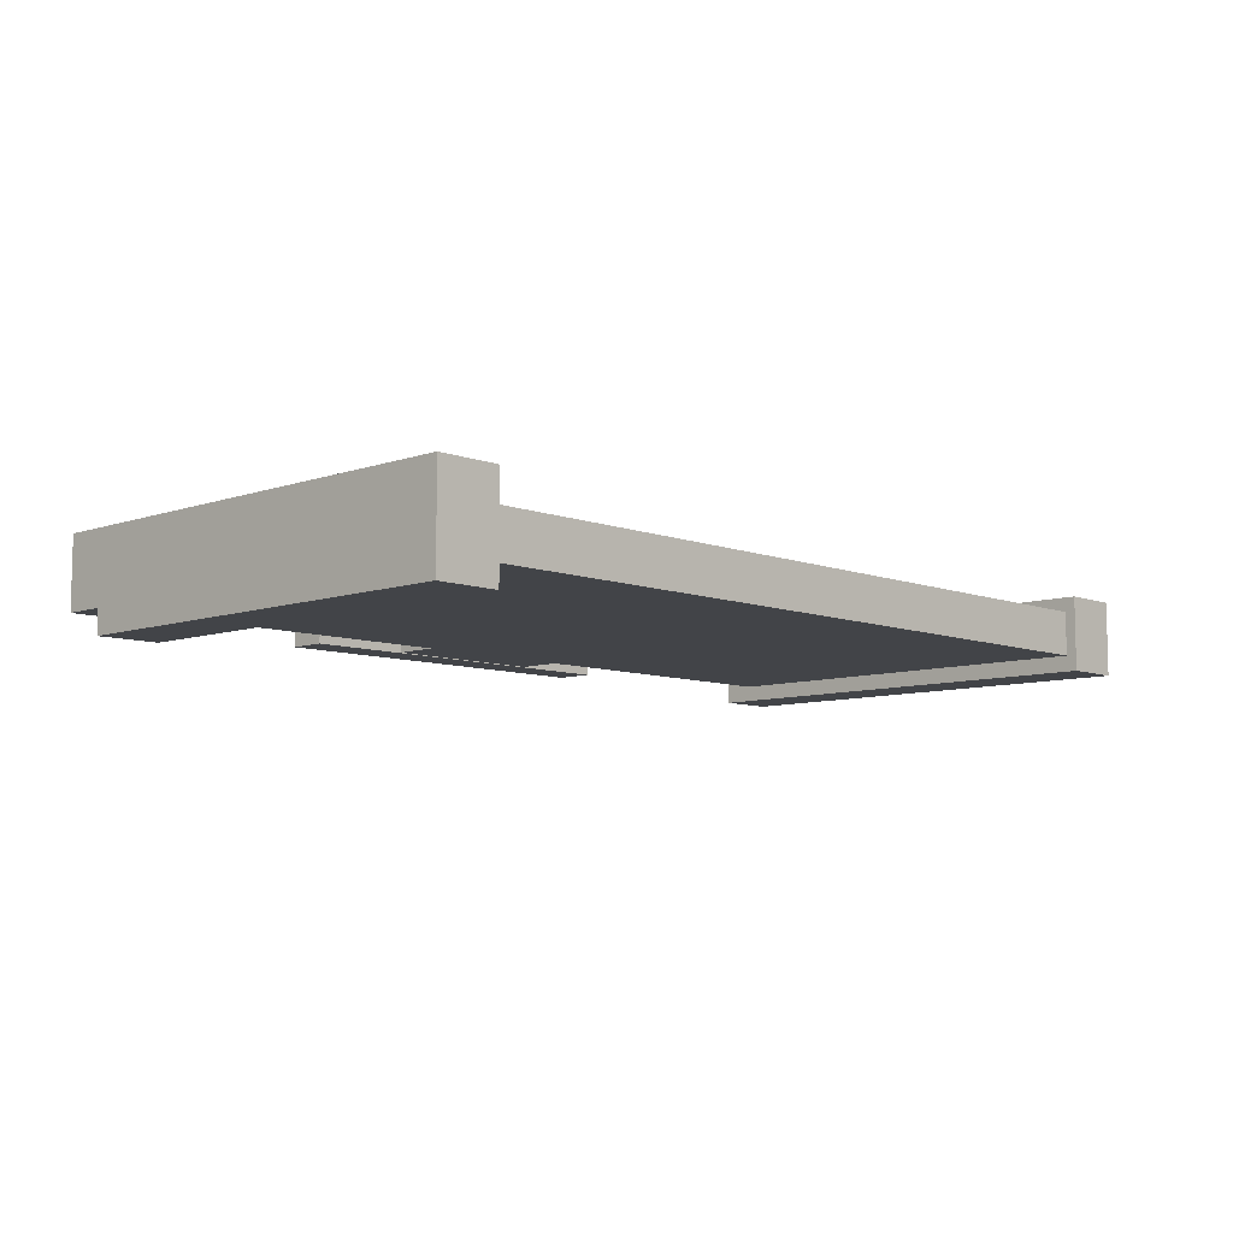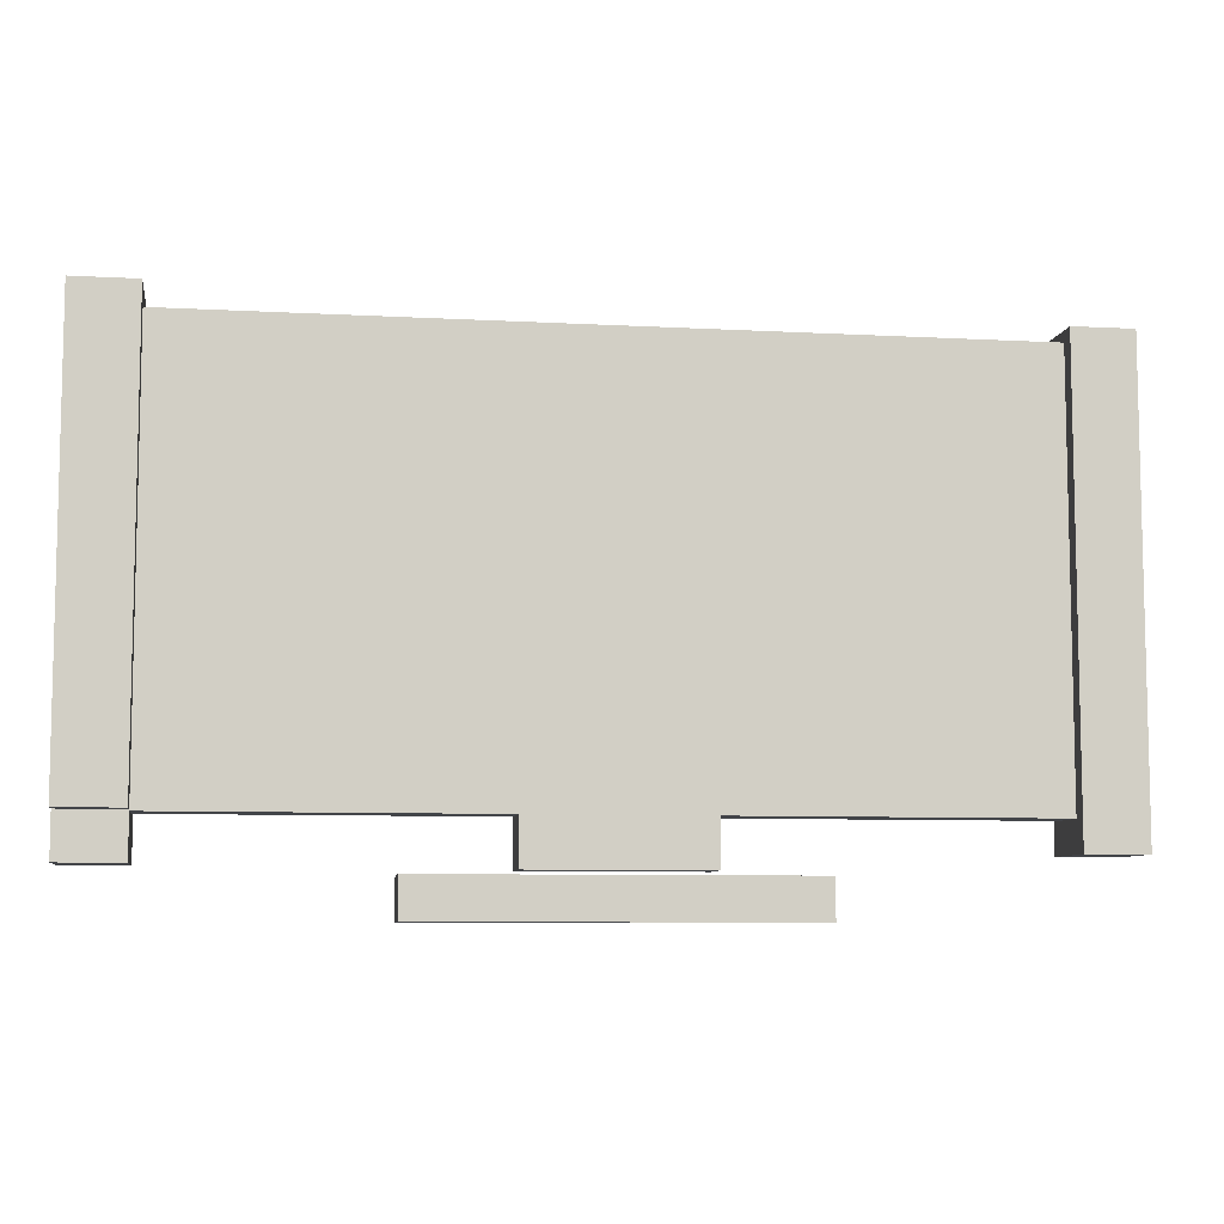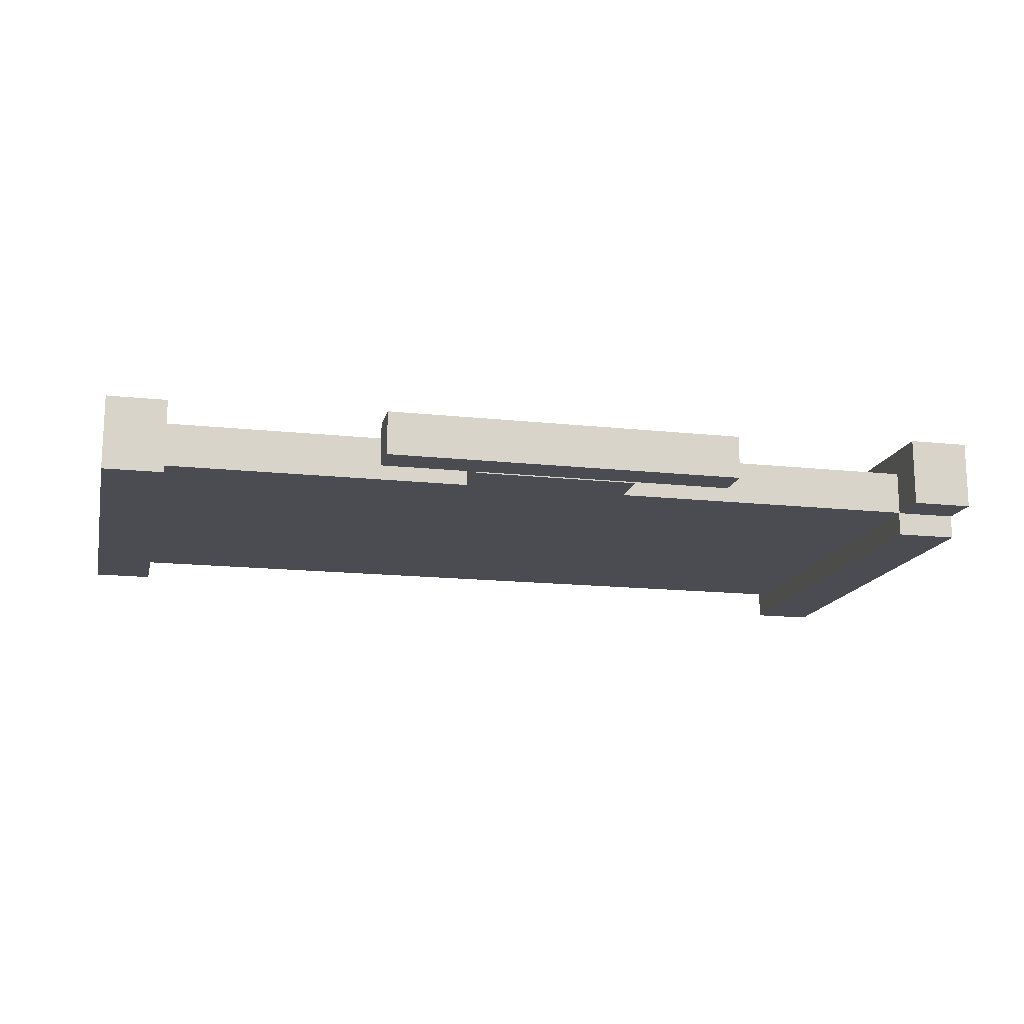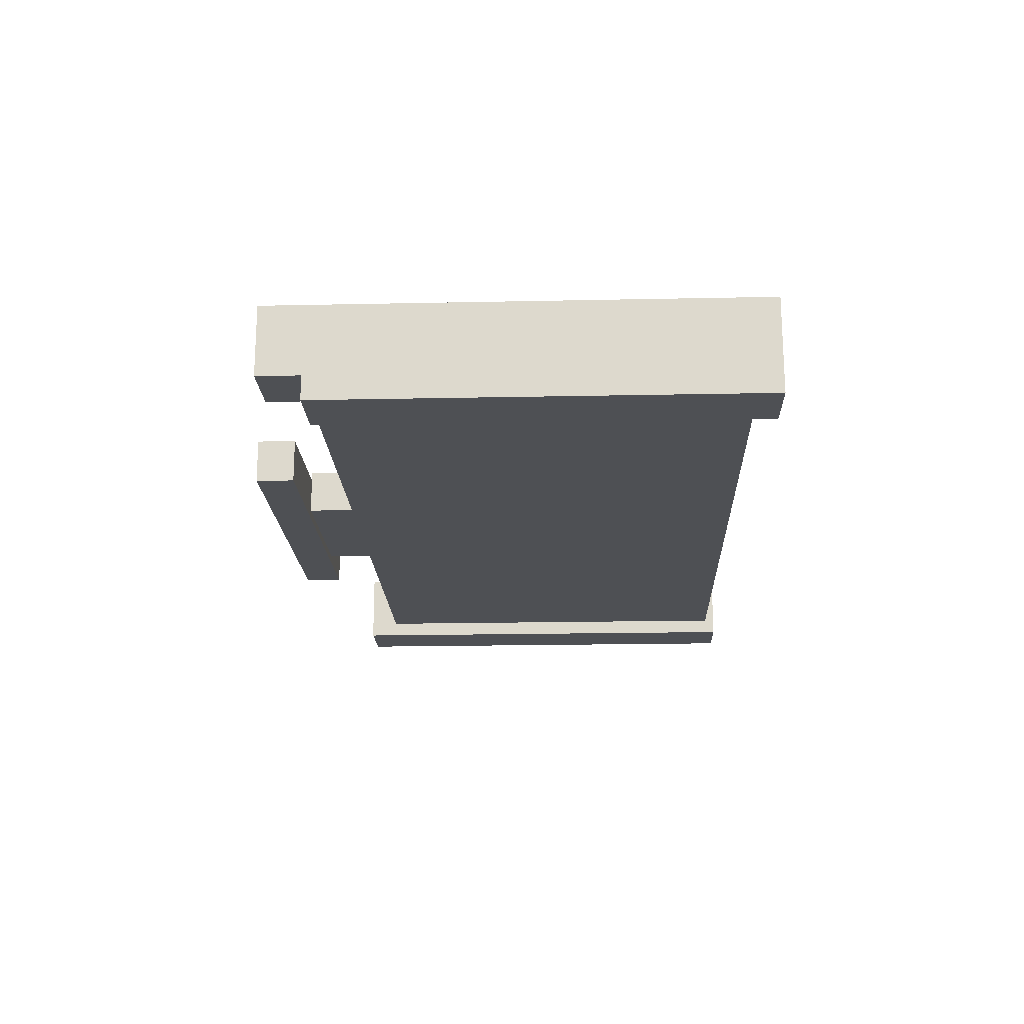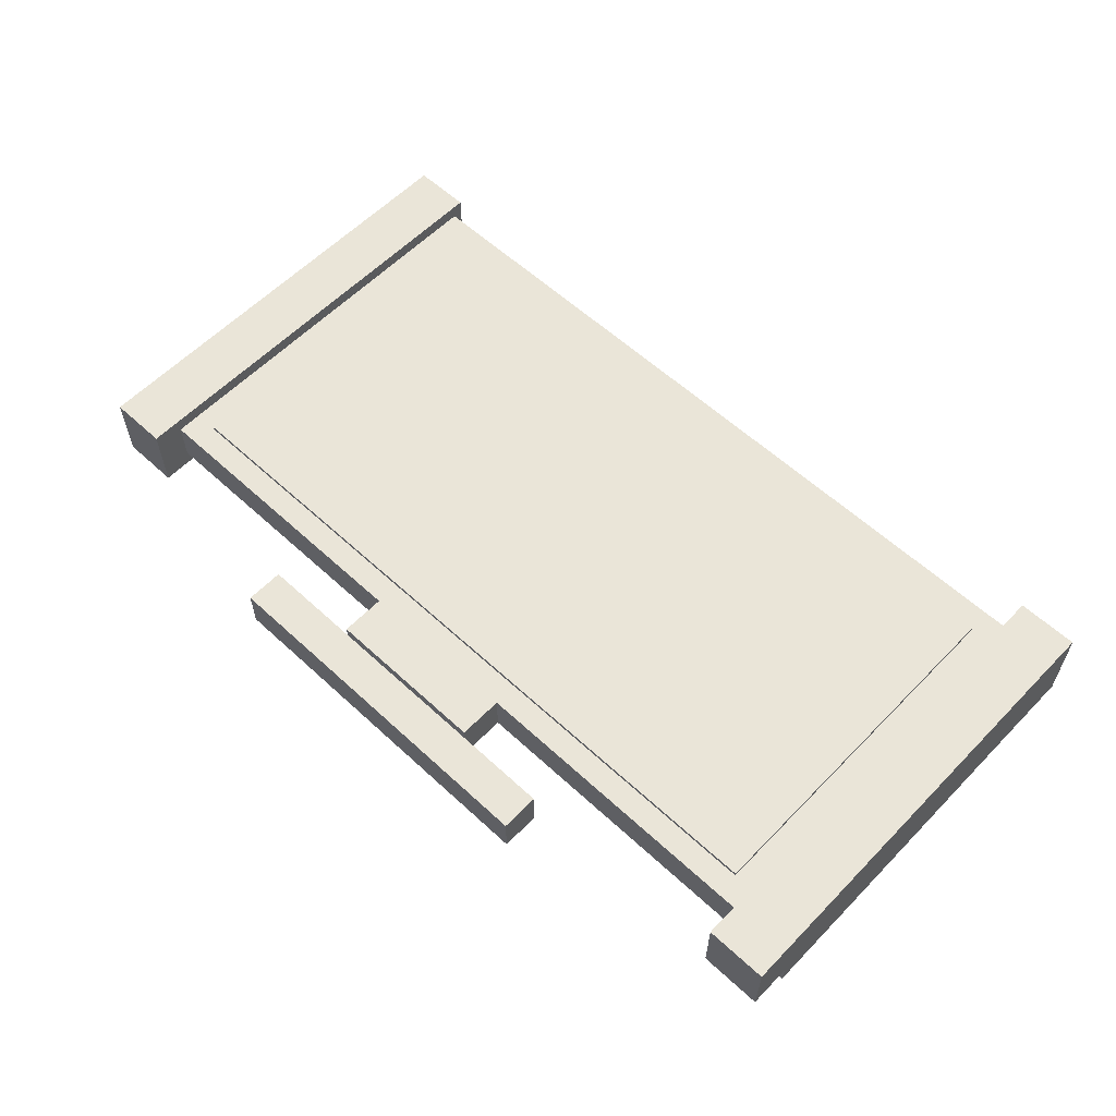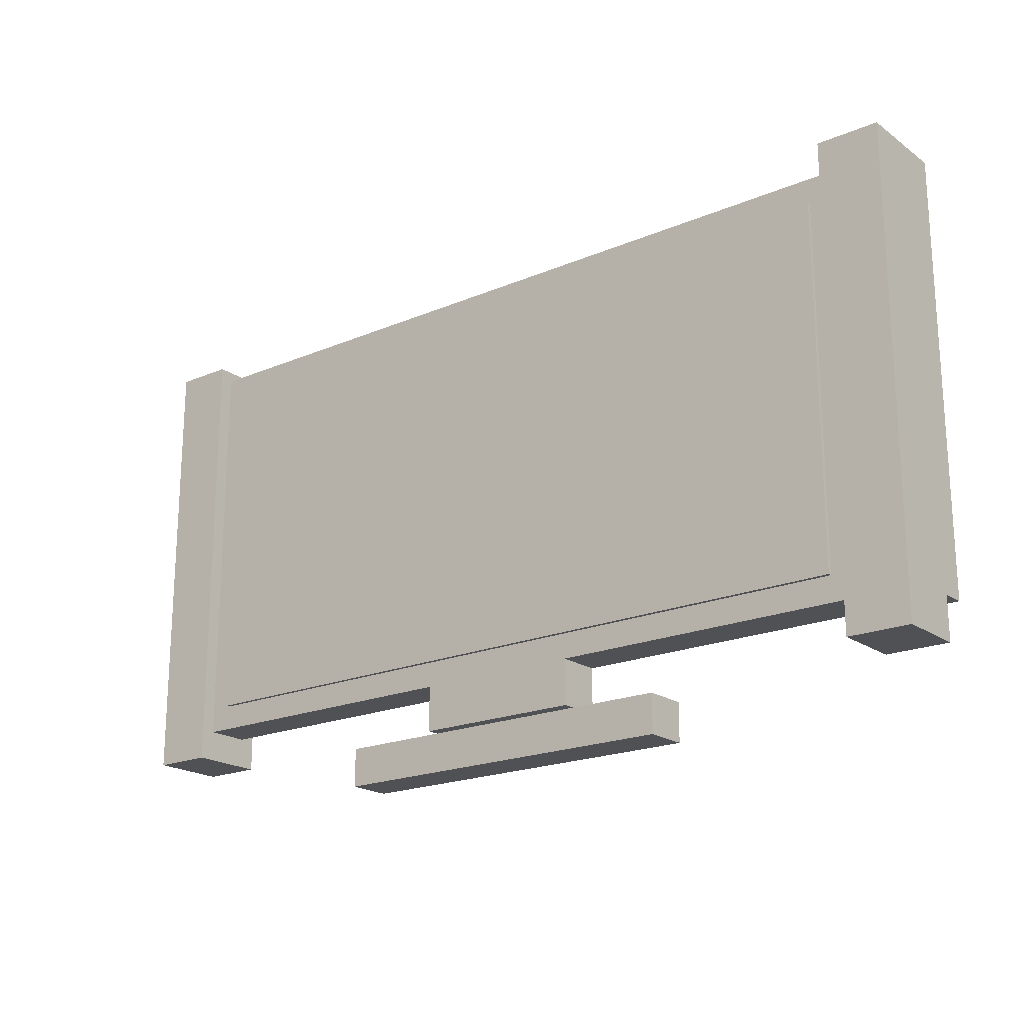
<metadata>
{"format":"obj","ext":"obj","renderer":"f3d","projection":"perspective","resolution":1024,"background":"white","views":[{"elev":-8.1,"azim":133.8,"up":"+Z"},{"elev":-7.8,"azim":171.3,"up":"+Y"},{"elev":-15.4,"azim":-13.0,"up":"+Z"},{"elev":-18.7,"azim":92.3,"up":"+Z"},{"elev":58.7,"azim":43.6,"up":"+Z"},{"elev":-19.9,"azim":38.1,"up":"+Y"}]}
</metadata>
<code>
v 0.4205 0.3059 -0.04519
v 0.4205 -0.1028 -0.02242
v 0.4205 -0.1028 -0.04519
v 0.4205 0.3059 0.04337
v 0.3623 -0.1028 -0.04519
v 0.4205 -0.104 -0.02242
v 0.3623 0.3059 -0.02242
v 0.3623 -0.1028 -0.02242
v 0.3623 0.3059 -0.04519
v 0.4205 -0.1433 0.04337
v 0.4205 -0.1433 -0.02242
v 0.3623 0.3059 0.01933
v 0.3623 -0.104 -0.02242
v 0.3623 0.2894 -0.02242
v 0.3623 0.3059 0.04337
v 0.3623 -0.1433 -0.02242
v 0.3623 -0.1433 0.04337
v 0.3623 0.2894 0.01933
v 0.3623 -0.104 0.01933
v 0.3623 -0.1433 0.01933
v -0.3879 0.2995 -0.02242
v -0.3879 0.2894 0.01933
v -0.3879 0.2894 -0.02242
v -0.3879 -0.104 -0.02242
v -0.3879 0.2995 -0.0376
v -0.3879 -0.104 0.03325
v -0.3879 -0.104 0.01933
v -0.3879 0.2995 0.01933
v -0.3879 -0.104 -0.0376
v -0.3879 0.2995 0.03325
v -0.4449 0.2995 0.03325
v -0.3642 0.2657 0.02313
v -0.09529 -0.08035 0.02313
v 0.3386 0.2657 0.02313
v 0.06411 -0.08035 0.02313
v 0.3386 -0.08035 0.02313
v -0.3879 -0.1104 -0.02242
v -0.3879 -0.1331 -0.0376
v -0.3879 -0.1331 0.03325
v -0.4449 0.2995 -0.0376
v -0.3642 -0.08035 0.02313
v -0.3879 -0.1331 -0.02242
v -0.4449 -0.1331 -0.0376
v -0.4449 -0.1331 0.03325
v 0.06411 -0.104 -0.02242
v -0.09529 -0.1471 -0.02242
v 0.3386 0.2657 0.01933
v 0.06411 -0.104 0.01933
v -0.3642 0.2657 0.01933
v -0.09529 -0.104 -0.02242
v 0.06411 -0.1471 -0.02242
v 0.3386 -0.08035 0.01933
v 0.06411 -0.08035 0.01933
v 0.06411 -0.1471 0.01933
v -0.3642 -0.08035 0.01933
v -0.09529 -0.104 0.01933
v 0.06411 -0.1104 -0.02242
v -0.09529 -0.08035 0.01933
v -0.09529 -0.1471 0.01933
v -0.09529 -0.1104 -0.02242
v 0.1574 -0.1508 -0.02242
v -0.1879 -0.1875 -0.02242
v -0.1879 -0.1508 -0.02242
v 0.1574 -0.1875 -0.02242
v -0.1879 -0.1508 0.01933
v 0.1574 -0.1875 0.01933
v -0.1879 -0.1875 0.01933
v 0.1574 -0.1508 0.01933
g mesh1_mesh1-geometry
f 1 2 3
f 4 2 1
f 2 5 3
f 5 1 3
f 4 6 2
f 1 7 4
f 5 2 8
f 1 5 9
f 10 6 4
f 11 2 6
f 7 1 9
f 4 7 12
f 2 13 8
f 14 5 8
f 5 14 9
f 6 10 11
f 15 10 4
f 16 2 11
f 9 14 7
f 14 12 7
f 4 12 15
f 13 2 16
f 10 16 11
f 10 15 17
f 12 14 18
f 18 15 12
f 16 19 13
f 16 10 20
f 15 20 17
f 20 10 17
f 19 15 18
f 19 16 20
f 20 15 19
f 21 22 23
f 24 25 23
f 22 26 27
f 22 21 28
f 23 25 21
f 26 24 27
f 25 24 29
f 26 22 30
f 21 31 28
f 30 22 28
f 25 31 21
f 32 33 34
f 34 35 36
f 26 37 24
f 37 29 24
f 38 25 29
f 30 39 26
f 28 31 30
f 31 25 40
f 33 32 41
f 34 33 35
f 39 37 26
f 42 29 37
f 43 25 38
f 29 42 38
f 31 39 30
f 25 43 40
f 43 31 40
f 37 39 42
f 42 43 38
f 39 31 44
f 31 43 44
f 44 42 39
f 43 42 44
g mesh1_mesh1-geometry
f 3 2 1
f 1 2 4
f 3 5 2
f 3 1 5
f 2 6 4
f 4 7 1
f 8 2 5
f 9 5 1
f 4 6 10
f 6 2 11
f 9 1 7
f 12 7 4
f 8 13 2
f 8 5 14
f 9 14 5
f 11 10 6
f 4 10 15
f 11 2 16
f 7 14 9
f 7 12 14
f 15 12 4
f 16 2 13
f 8 14 13
f 8 19 13
f 13 19 8
f 18 8 14
f 14 8 18
f 11 16 10
f 17 15 10
f 18 14 12
f 12 15 18
f 13 19 16
f 13 14 45
f 19 8 18
f 18 8 19
f 13 45 19
f 18 22 14
f 20 10 16
f 17 20 15
f 17 10 20
f 18 15 19
f 20 16 19
f 45 14 46
f 19 47 18
f 48 19 45
f 23 14 22
f 18 49 22
f 19 15 20
f 46 14 50
f 45 46 51
f 47 49 18
f 47 19 52
f 19 48 53
f 48 45 54
f 23 24 14
f 27 23 22
f 22 23 27
f 23 22 21
f 55 22 49
f 50 14 24
f 50 56 46
f 54 46 51
f 51 46 54
f 46 57 51
f 51 57 46
f 51 54 45
f 32 47 49
f 49 47 32
f 52 19 53
f 47 36 52
f 52 36 47
f 53 48 58
f 48 54 56
f 23 27 24
f 24 27 23
f 23 25 24
f 22 55 27
f 27 26 22
f 28 21 22
f 21 25 23
f 55 32 49
f 49 32 55
f 50 24 56
f 59 46 56
f 46 54 59
f 59 54 46
f 57 46 60
f 60 46 57
f 47 32 34
f 34 32 47
f 36 53 52
f 52 53 36
f 36 47 34
f 34 47 36
f 48 56 58
f 35 58 53
f 53 58 35
f 59 56 54
f 27 56 24
f 27 24 26
f 29 24 25
f 56 27 55
f 30 22 26
f 28 31 21
f 28 22 30
f 21 31 25
f 32 55 41
f 41 55 32
f 34 33 32
f 53 36 35
f 35 36 53
f 36 35 34
f 58 56 55
f 58 35 33
f 33 35 58
f 24 37 26
f 24 29 37
f 29 25 38
f 26 39 30
f 30 31 28
f 40 25 31
f 55 33 41
f 41 33 55
f 41 32 33
f 35 33 34
f 33 55 58
f 58 55 33
f 26 37 39
f 37 29 42
f 38 25 43
f 38 42 29
f 30 39 31
f 40 43 25
f 40 31 43
f 42 39 37
f 38 43 42
f 44 31 39
f 44 43 31
f 39 42 44
f 44 42 43
g mesh1_mesh1-geometry
f 13 14 8
f 45 14 13
f 19 45 13
f 14 22 18
f 46 14 45
f 18 47 19
f 45 19 48
f 22 14 23
f 22 49 18
f 50 14 46
f 51 46 45
f 18 49 47
f 52 19 47
f 53 48 19
f 54 45 48
f 14 24 23
f 49 22 55
f 24 14 50
f 46 56 50
f 45 54 51
f 53 19 52
f 58 48 53
f 56 54 48
f 27 55 22
f 56 24 50
f 56 46 59
f 58 56 48
f 54 56 59
f 24 56 27
f 55 27 56
f 55 56 58
g mesh2_mesh2-geometry
f 61 62 63
f 62 61 64
f 62 65 63
f 65 61 63
f 61 66 64
f 66 62 64
f 65 62 67
f 61 65 68
f 66 61 68
f 62 66 67
f 66 65 67
f 65 66 68
g mesh2_mesh2-geometry
f 63 62 61
f 64 61 62
f 63 65 62
f 63 61 65
f 64 66 61
f 64 62 66
f 67 62 65
f 68 65 61
f 68 61 66
f 67 66 62
f 67 65 66
f 68 66 65
g mesh3_mesh3-geometry
l 51 46
l 51 54
g mesh4_mesh4-geometry
l 52 36
l 53 52
l 52 47
l 53 35
l 58 53
l 47 34
l 47 49
l 58 33
l 55 58
l 49 32
l 49 55
l 55 41

</code>
